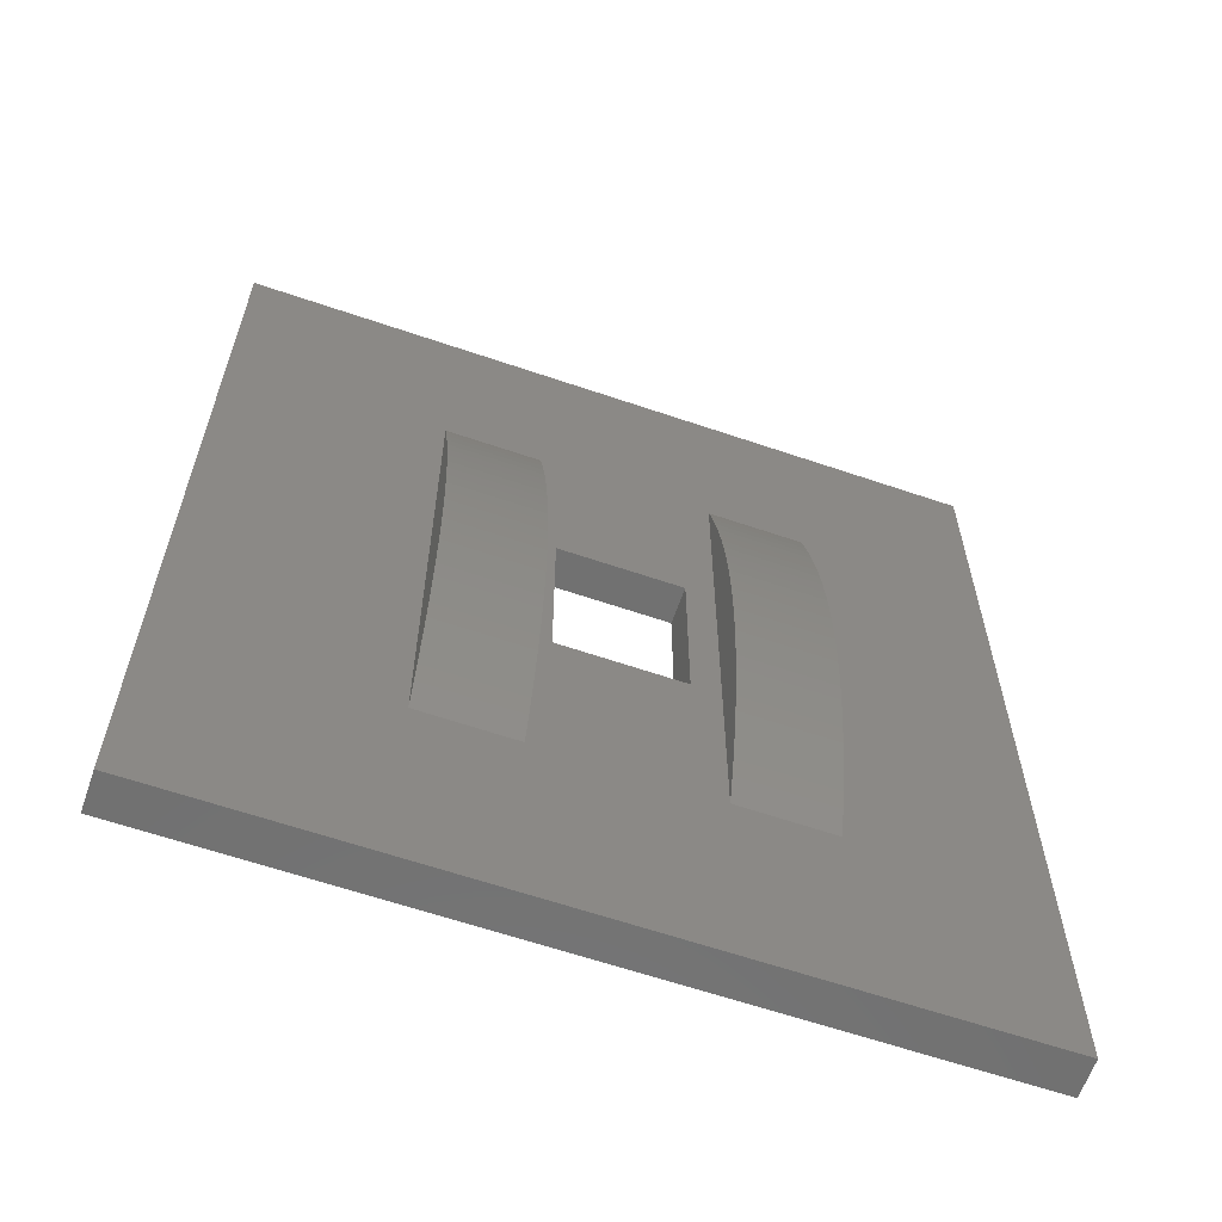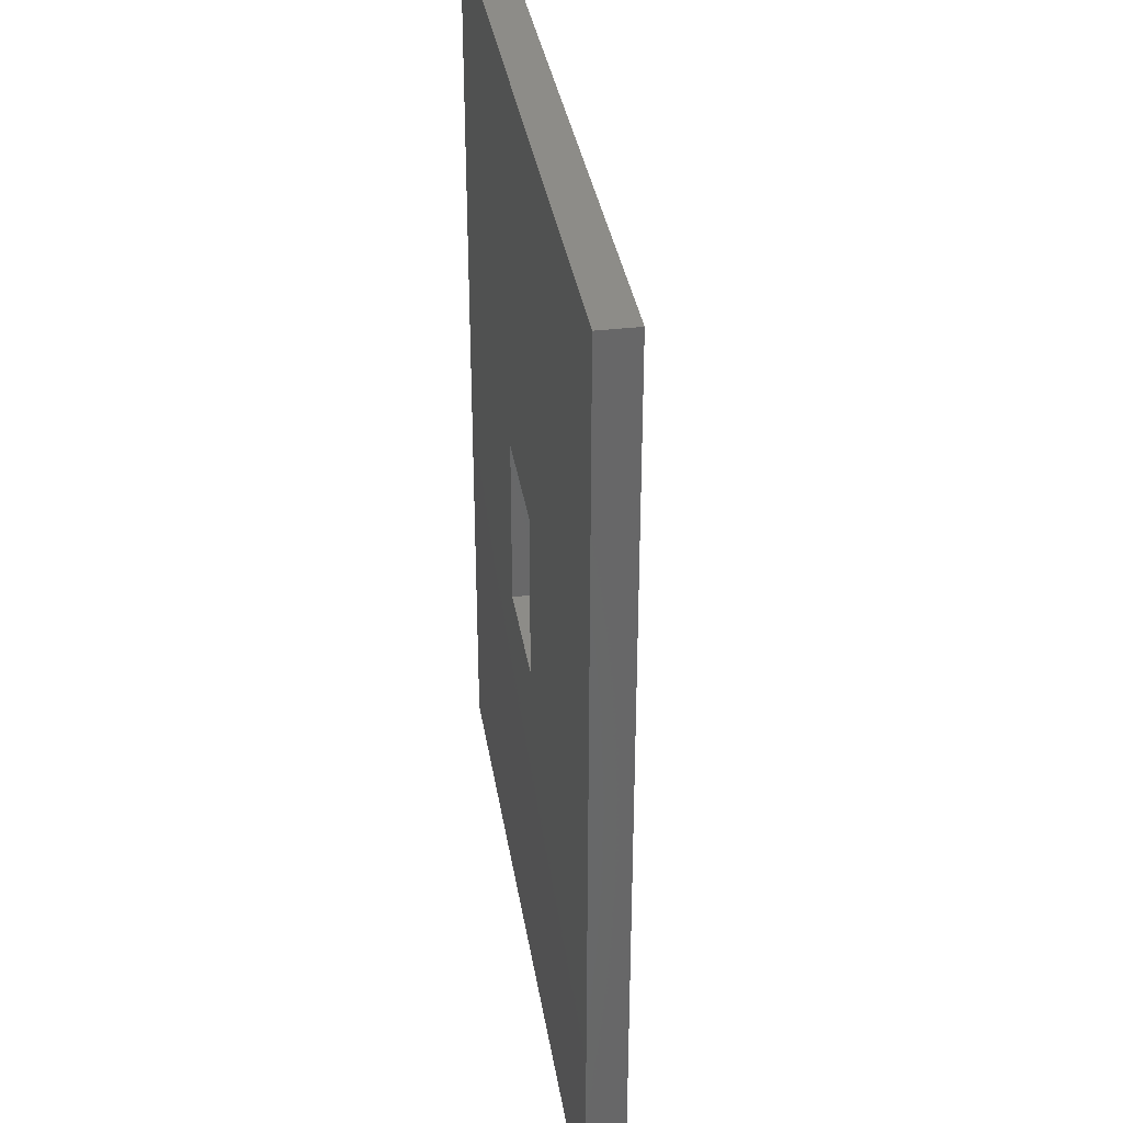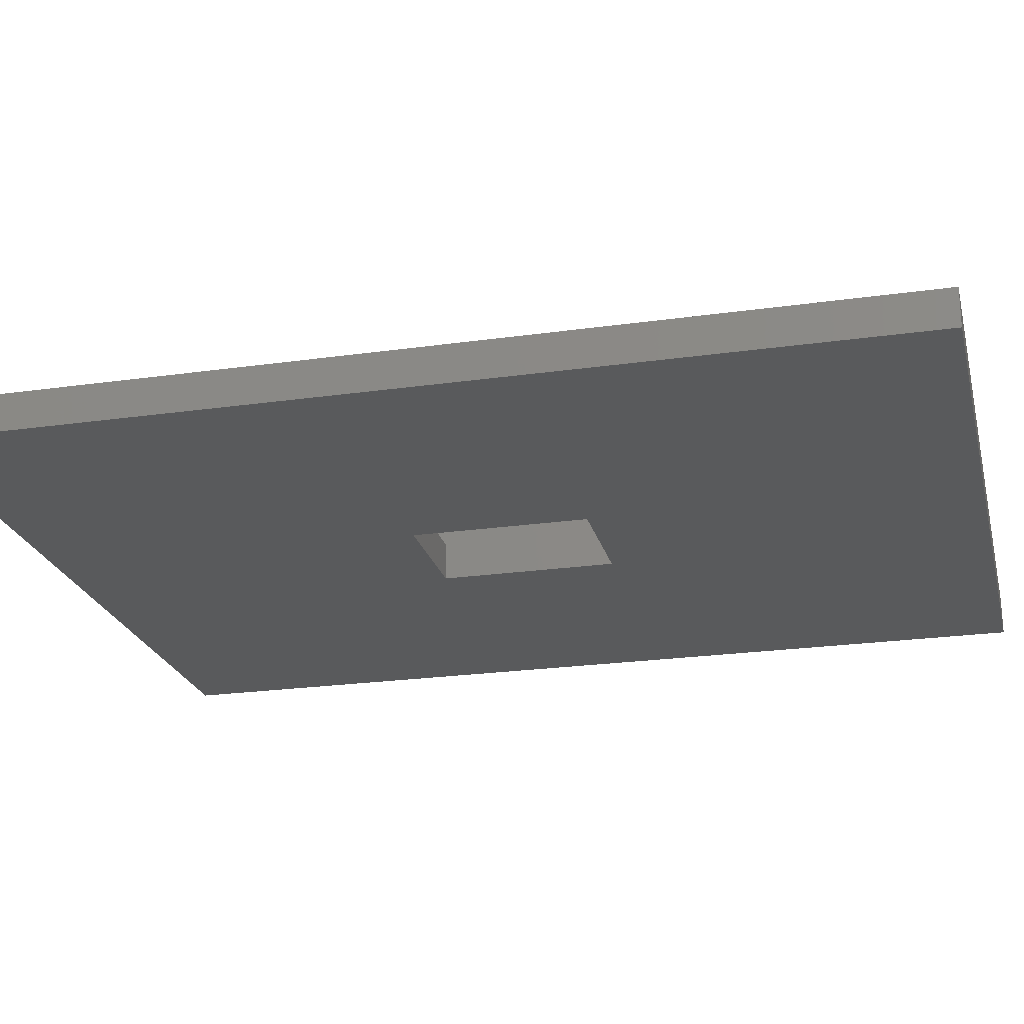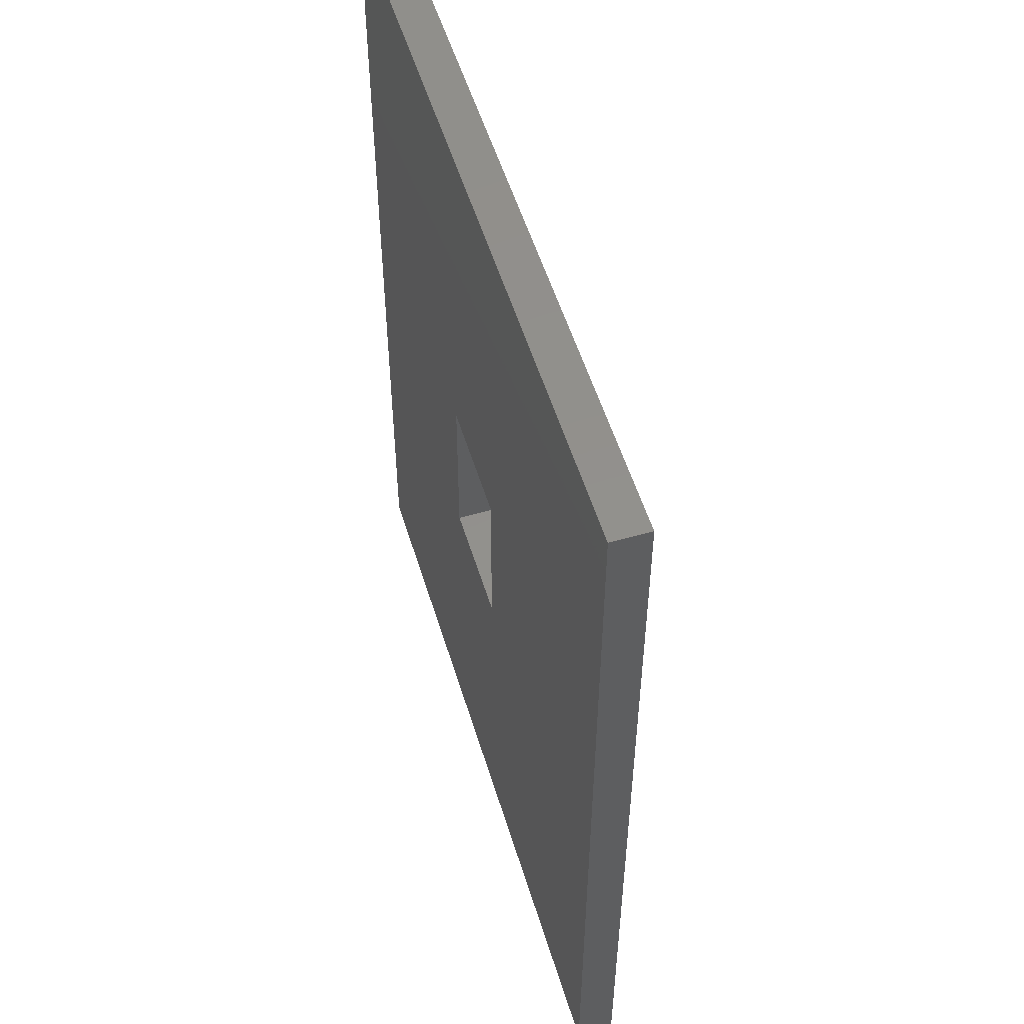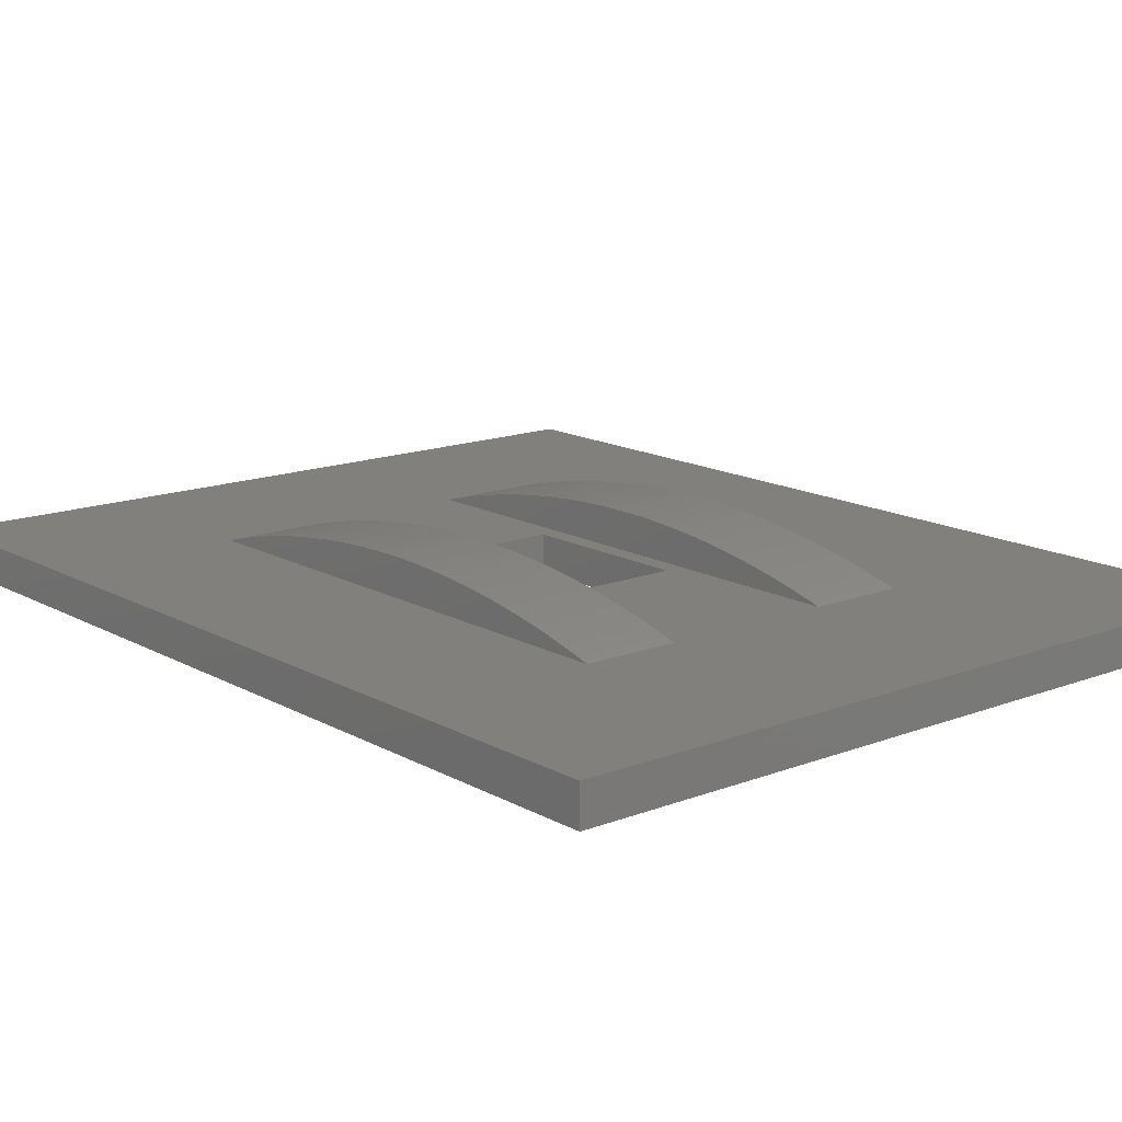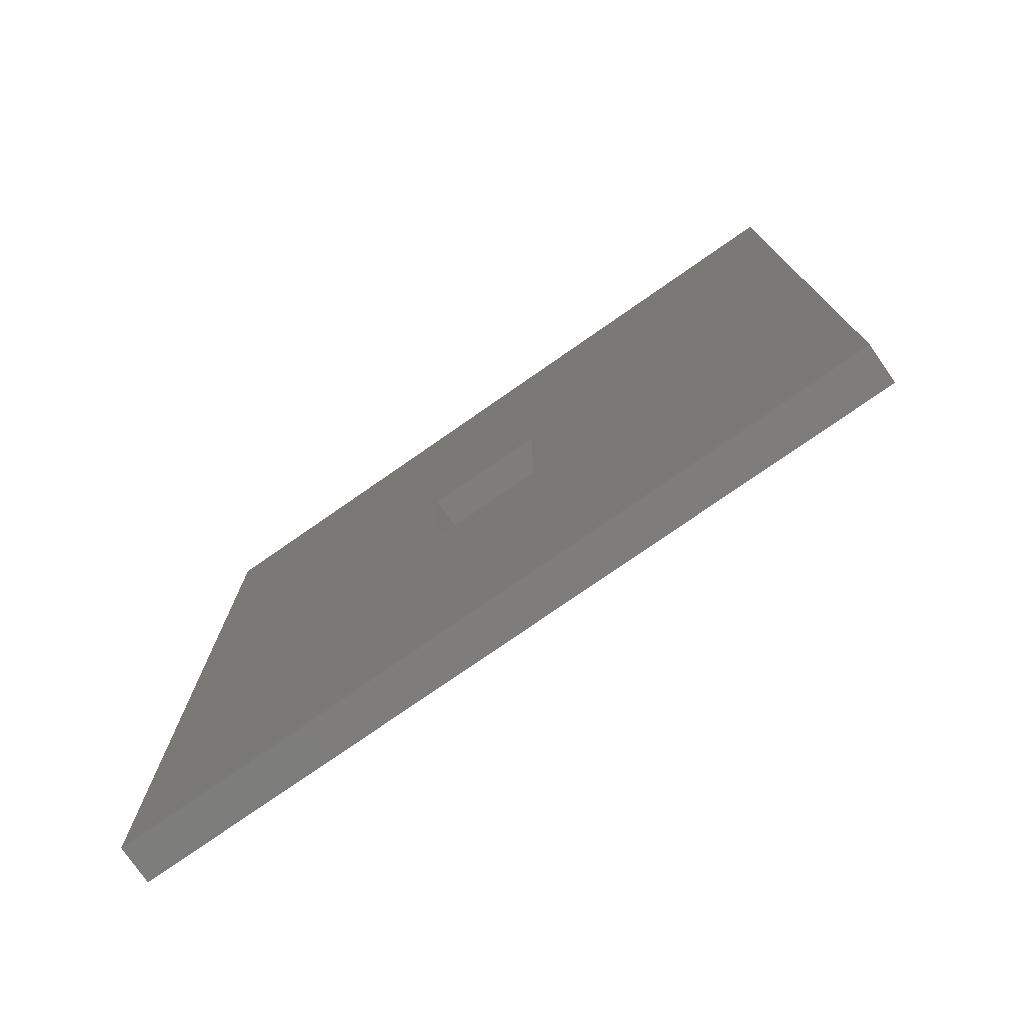
<metadata>
{"format":"stl","ext":"stl","renderer":"f3d","projection":"perspective","resolution":1024,"background":"white","views":[{"elev":-62.4,"azim":-19.1,"up":"+Y"},{"elev":35.6,"azim":-99.0,"up":"+Y"},{"elev":-22.9,"azim":-76.3,"up":"+Z"},{"elev":54.0,"azim":-106.9,"up":"+Y"},{"elev":14.7,"azim":140.1,"up":"+Z"},{"elev":-77.1,"azim":-145.2,"up":"+Y"}]}
</metadata>
<code>
# stl→obj: 188 verts, 376 faces
v 11.25 25 4
v 16.25 23.95 3.989
v 16.25 25 4
v 11.25 23.95 3.989
v 16.25 22.96 2
v 16.25 21.96 2
v 16.25 26.05 3.989
v 16.25 27.04 2
v 16.25 28.04 2
v 16.25 33.34 3.3
v 16.25 33.59 2
v 16.25 34.46 2
v 16.25 32.3 3.464
v 11.25 38.45 2.158
v 16.25 37.43 2.429
v 16.25 38.45 2.158
v 11.25 37.43 2.429
v 11.25 32.3 3.464
v 16.25 31.27 3.606
v 11.25 31.27 3.606
v 11.25 27.09 3.956
v 16.25 27.09 3.956
v 11.25 26.05 3.989
v 16.25 28.14 3.901
v 16.25 29.01 2
v 16.25 29.96 2
v 11.25 36.42 2.679
v 16.25 35.4 2.907
v 16.25 36.42 2.679
v 11.25 35.4 2.907
v 16.25 31.81 2
v 16.25 32.71 2
v 16.25 30.23 3.726
v 16.25 37.77 2
v 16.25 38.57 2
v 11.25 30.23 3.726
v 11.25 28.14 3.901
v 11.25 33.34 3.3
v 16.25 30.9 2
v 16.25 29.18 3.825
v 11.25 38.99 2
v 16.25 38.99 2
v 16.25 36.15 2
v 16.25 36.97 2
v 11.25 29.18 3.825
v 11.25 34.37 3.114
v 16.25 34.37 3.114
v 16.25 35.31 2
v 11.25 22.91 3.956
v 11.25 21.86 3.901
v 11.25 20.82 3.825
v 11.25 19.77 3.726
v 11.25 18.73 3.606
v 11.25 17.7 3.464
v 11.25 16.66 3.3
v 11.25 15.63 3.114
v 11.25 14.6 2.907
v 11.25 13.58 2.679
v 11.25 12.57 2.429
v 11.25 11.55 2.158
v 11.25 11.01 2
v 16.25 17.7 3.464
v 16.25 17.29 2
v 16.25 18.73 3.606
v 16.25 16.41 2
v 16.25 13.58 2.679
v 16.25 14.6 2.907
v 16.25 19.77 3.726
v 16.25 11.55 2.158
v 16.25 12.57 2.429
v 16.25 12.23 2
v 16.25 11.43 2
v 16.25 21.86 3.901
v 16.25 20.99 2
v 16.25 22.91 3.956
v 16.25 20.04 2
v 16.25 11.01 2
v 16.25 13.85 2
v 16.25 13.03 2
v 16.25 15.63 3.114
v 16.25 16.66 3.3
v 16.25 18.19 2
v 16.25 20.82 3.825
v 16.25 14.69 2
v 16.25 15.54 2
v 16.25 19.1 2
v 25.25 25 4
v 30.25 23.95 3.989
v 30.25 25 4
v 25.25 23.95 3.989
v 30.25 27.09 3.956
v 30.25 28.4 2
v 30.25 29.36 2
v 30.25 26.05 3.989
v 25.25 38.99 2
v 25.25 37.43 2.429
v 25.25 38.45 2.158
v 25.25 36.42 2.679
v 25.25 35.4 2.907
v 25.25 34.37 3.114
v 25.25 33.34 3.3
v 25.25 32.3 3.464
v 25.25 31.27 3.606
v 25.25 30.23 3.726
v 25.25 29.18 3.825
v 25.25 28.14 3.901
v 25.25 27.09 3.956
v 25.25 26.05 3.989
v 25.25 22.91 3.956
v 25.25 21.86 3.901
v 25.25 20.82 3.825
v 25.25 19.77 3.726
v 25.25 18.73 3.606
v 25.25 17.7 3.464
v 25.25 16.66 3.3
v 25.25 15.63 3.114
v 25.25 14.6 2.907
v 25.25 13.58 2.679
v 25.25 12.57 2.429
v 25.25 11.55 2.158
v 25.25 11.01 2
v 30.25 22.58 2
v 30.25 21.6 2
v 30.25 28.14 3.901
v 30.25 30.3 2
v 30.25 11.55 2.158
v 30.25 12.16 2
v 30.25 12.57 2.429
v 30.25 11.41 2
v 30.25 27.42 2
v 30.25 38.45 2.158
v 30.25 37.84 2
v 30.25 38.59 2
v 30.25 37.43 2.429
v 30.25 33.34 3.3
v 30.25 34.37 3.114
v 30.25 38.99 2
v 30.25 32.3 3.464
v 30.25 13.58 2.679
v 30.25 12.93 2
v 30.25 15.63 3.114
v 30.25 16.66 3.3
v 30.25 18.73 3.606
v 30.25 17.9 2
v 30.25 19.77 3.726
v 30.25 17.02 2
v 30.25 30.23 3.726
v 30.25 31.21 2
v 30.25 32.1 2
v 30.25 29.18 3.825
v 30.25 31.27 3.606
v 30.25 32.98 2
v 30.25 34.67 2
v 30.25 35.48 2
v 30.25 11.01 2
v 30.25 16.17 2
v 30.25 17.7 3.464
v 30.25 15.33 2
v 30.25 13.72 2
v 30.25 14.6 2.907
v 30.25 21.86 3.901
v 30.25 20.64 2
v 30.25 22.91 3.956
v 30.25 19.7 2
v 30.25 20.82 3.825
v 30.25 35.4 2.907
v 30.25 36.42 2.679
v 30.25 33.83 2
v 30.25 14.52 2
v 30.25 18.79 2
v 30.25 36.28 2
v 30.25 37.07 2
v 40 0 0
v 23.75 20.3 0
v 40 50 0
v 17.25 20.3 0
v 0 0 0
v 17.25 29.7 0
v 23.75 29.7 0
v 0 50 0
v 0 50 2
v 0 0 2
v 40 50 2
v 23.75 29.7 2
v 40 0 2
v 23.75 20.3 2
v 17.25 20.3 2
v 17.25 29.7 2
f 1 2 3
f 2 1 4
f 2 5 3
f 5 2 6
f 7 8 9
f 8 7 3
f 10 11 12
f 11 10 13
f 14 15 16
f 15 14 17
f 18 19 13
f 19 18 20
f 21 7 22
f 7 21 23
f 24 25 26
f 25 24 22
f 27 28 29
f 28 27 30
f 19 31 32
f 31 19 33
f 16 34 35
f 34 16 15
f 23 3 7
f 3 23 1
f 8 3 5
f 20 33 19
f 33 20 36
f 37 22 24
f 22 37 21
f 38 13 10
f 13 38 18
f 33 39 31
f 39 33 40
f 41 16 42
f 16 41 14
f 17 29 15
f 29 17 27
f 29 43 44
f 43 29 28
f 22 9 25
f 9 22 7
f 13 32 11
f 32 13 19
f 36 40 33
f 40 36 45
f 45 24 40
f 24 45 37
f 42 16 35
f 46 10 47
f 10 46 38
f 30 47 28
f 47 30 46
f 15 44 34
f 44 15 29
f 28 48 43
f 48 28 47
f 40 26 39
f 26 40 24
f 47 12 48
f 12 47 10
f 41 17 14
f 41 27 17
f 41 30 27
f 41 46 30
f 41 38 46
f 41 18 38
f 41 20 18
f 41 36 20
f 41 45 36
f 41 37 45
f 41 21 37
f 41 23 21
f 41 1 23
f 41 4 1
f 41 49 4
f 41 50 49
f 41 51 50
f 41 52 51
f 41 53 52
f 41 54 53
f 41 55 54
f 41 56 55
f 41 57 56
f 41 58 57
f 41 59 58
f 41 60 59
f 60 41 61
f 62 63 64
f 63 62 65
f 57 66 67
f 66 57 58
f 52 64 68
f 64 52 53
f 59 69 70
f 69 59 60
f 69 71 70
f 71 69 72
f 73 74 75
f 74 73 76
f 75 6 2
f 6 75 74
f 69 77 72
f 66 78 67
f 78 66 79
f 60 77 69
f 77 60 61
f 56 67 80
f 67 56 57
f 53 62 64
f 62 53 54
f 55 80 81
f 80 55 56
f 64 82 68
f 82 64 63
f 4 75 2
f 75 4 49
f 51 68 83
f 68 51 52
f 49 73 75
f 73 49 50
f 67 84 80
f 84 67 78
f 81 65 62
f 65 81 85
f 54 81 62
f 81 54 55
f 50 83 73
f 83 50 51
f 70 79 66
f 79 70 71
f 58 70 66
f 70 58 59
f 80 85 81
f 85 80 84
f 68 86 83
f 86 68 82
f 83 76 73
f 76 83 86
f 87 88 89
f 88 87 90
f 91 92 93
f 92 91 94
f 95 96 97
f 95 98 96
f 95 99 98
f 95 100 99
f 95 101 100
f 95 102 101
f 95 103 102
f 95 104 103
f 95 105 104
f 95 106 105
f 95 107 106
f 95 108 107
f 95 87 108
f 95 90 87
f 95 109 90
f 95 110 109
f 95 111 110
f 95 112 111
f 95 113 112
f 95 114 113
f 95 115 114
f 95 116 115
f 95 117 116
f 95 118 117
f 95 119 118
f 95 120 119
f 120 95 121
f 88 122 89
f 122 88 123
f 124 93 125
f 93 124 91
f 126 127 128
f 127 126 129
f 130 89 122
f 131 132 133
f 132 131 134
f 100 135 136
f 135 100 101
f 95 131 137
f 131 95 97
f 101 138 135
f 138 101 102
f 118 128 139
f 128 118 119
f 128 140 139
f 140 128 127
f 115 141 142
f 141 115 116
f 143 144 145
f 144 143 146
f 108 89 94
f 89 108 87
f 147 148 149
f 148 147 150
f 151 149 152
f 149 151 147
f 107 94 91
f 94 107 108
f 106 91 124
f 91 106 107
f 136 153 154
f 153 136 135
f 102 151 138
f 151 102 103
f 126 155 129
f 142 156 157
f 156 142 158
f 139 159 160
f 159 139 140
f 157 146 143
f 146 157 156
f 161 162 163
f 162 161 164
f 110 165 161
f 165 110 111
f 163 123 88
f 123 163 162
f 94 130 92
f 130 94 89
f 150 125 148
f 125 150 124
f 137 131 133
f 97 134 131
f 134 97 96
f 98 166 167
f 166 98 99
f 135 168 153
f 168 135 138
f 119 126 128
f 126 119 120
f 120 155 126
f 155 120 121
f 160 169 141
f 169 160 159
f 141 158 142
f 158 141 169
f 117 139 160
f 139 117 118
f 114 142 157
f 142 114 115
f 113 157 143
f 157 113 114
f 145 170 165
f 170 145 144
f 165 164 161
f 164 165 170
f 112 143 145
f 143 112 113
f 111 145 165
f 145 111 112
f 109 161 163
f 161 109 110
f 90 163 88
f 163 90 109
f 103 147 151
f 147 103 104
f 166 154 171
f 154 166 136
f 99 136 166
f 136 99 100
f 138 152 168
f 152 138 151
f 116 160 141
f 160 116 117
f 105 124 150
f 124 105 106
f 104 150 147
f 150 104 105
f 96 167 134
f 167 96 98
f 167 171 172
f 171 167 166
f 134 172 132
f 172 134 167
f 173 174 175
f 173 176 174
f 176 177 178
f 177 176 173
f 179 175 174
f 178 175 179
f 178 180 175
f 180 178 177
f 177 181 180
f 181 177 182
f 133 183 137
f 183 95 137
f 95 184 121
f 12 184 95
f 34 95 35
f 35 95 42
f 183 42 95
f 181 42 183
f 41 181 61
f 42 181 41
f 132 183 133
f 172 183 132
f 171 183 172
f 154 183 171
f 153 183 154
f 168 183 153
f 152 183 168
f 149 183 152
f 148 183 149
f 125 183 148
f 93 183 125
f 92 183 93
f 130 183 92
f 183 130 185
f 122 185 130
f 123 185 122
f 162 185 123
f 164 185 162
f 170 185 164
f 144 185 170
f 146 185 144
f 156 185 146
f 158 185 156
f 169 185 158
f 159 185 169
f 140 185 159
f 127 185 140
f 129 185 127
f 155 185 129
f 121 185 155
f 186 121 184
f 63 186 187
f 44 95 34
f 43 95 44
f 48 95 43
f 12 95 48
f 184 12 11
f 32 184 11
f 184 32 188
f 31 188 32
f 39 188 31
f 26 188 39
f 25 188 26
f 9 188 25
f 8 188 9
f 188 8 187
f 5 187 8
f 6 187 5
f 74 187 6
f 76 187 74
f 86 187 76
f 82 187 86
f 63 187 82
f 65 186 63
f 85 186 65
f 186 85 121
f 84 121 85
f 78 121 84
f 79 121 78
f 71 121 79
f 72 121 71
f 77 121 72
f 121 77 185
f 182 77 61
f 77 182 185
f 182 61 181
f 185 175 183
f 175 185 173
f 177 185 182
f 185 177 173
f 175 181 183
f 181 175 180
f 187 178 188
f 178 187 176
f 174 184 179
f 184 174 186
f 174 187 186
f 187 174 176
f 178 184 188
f 184 178 179

</code>
